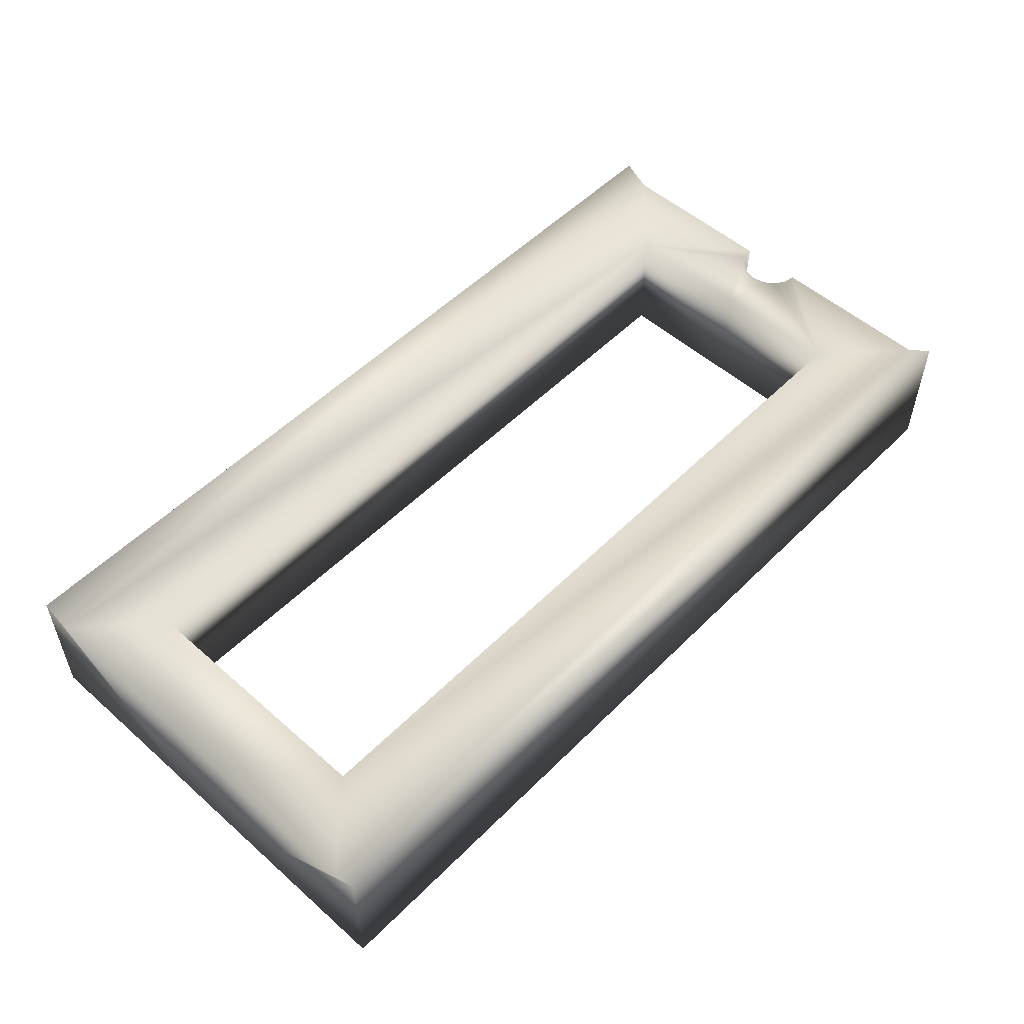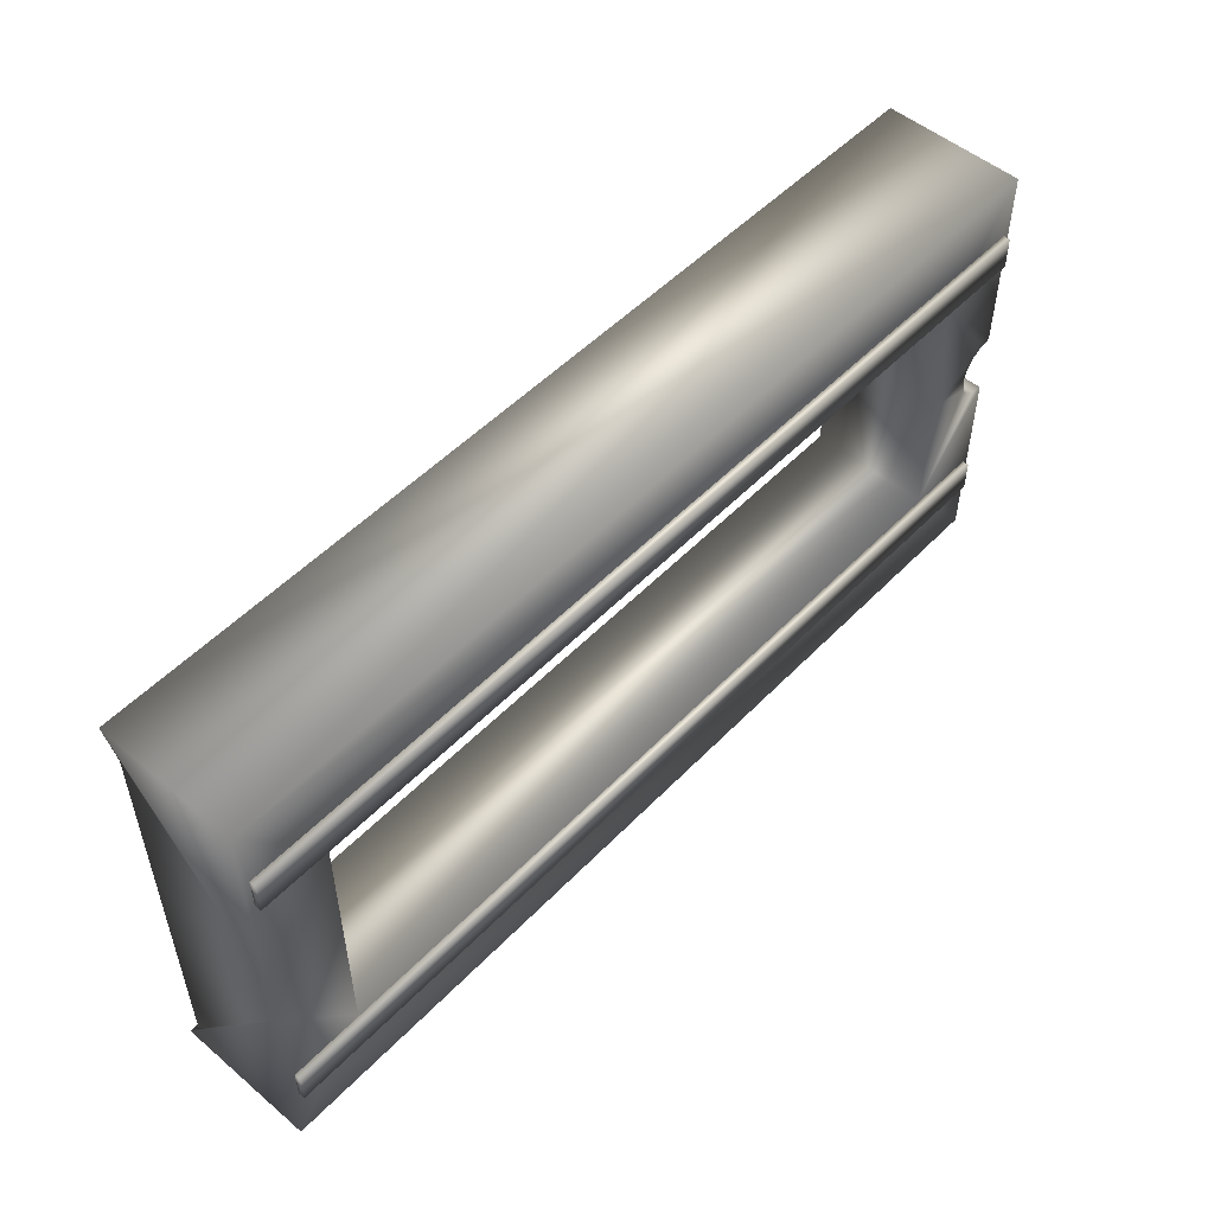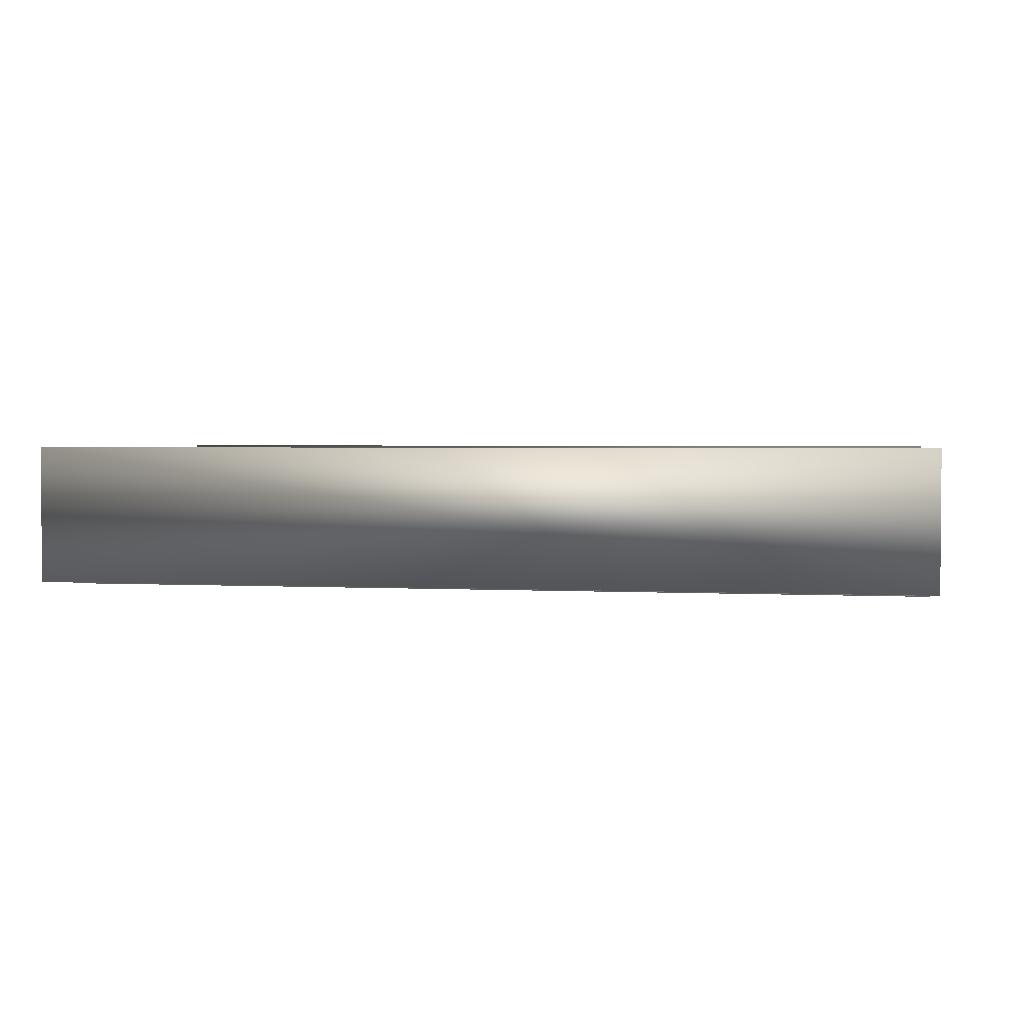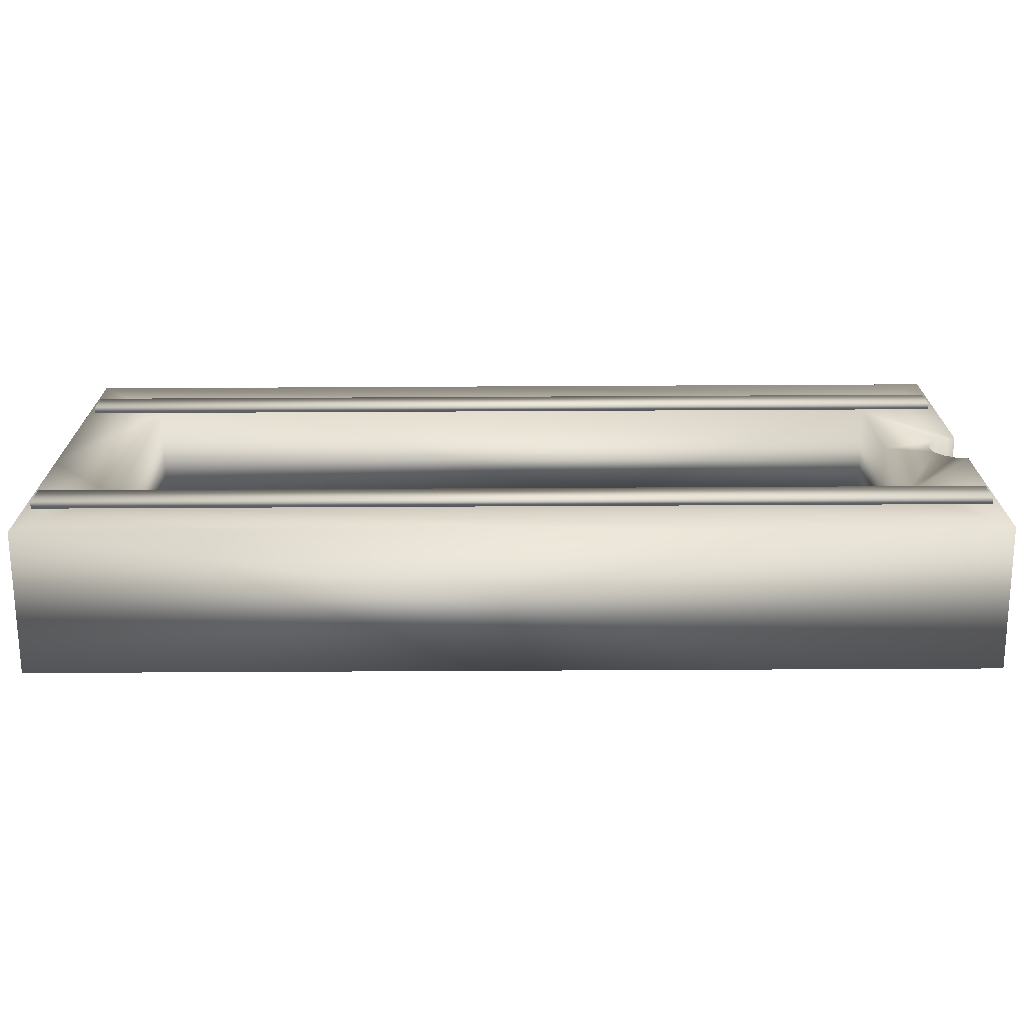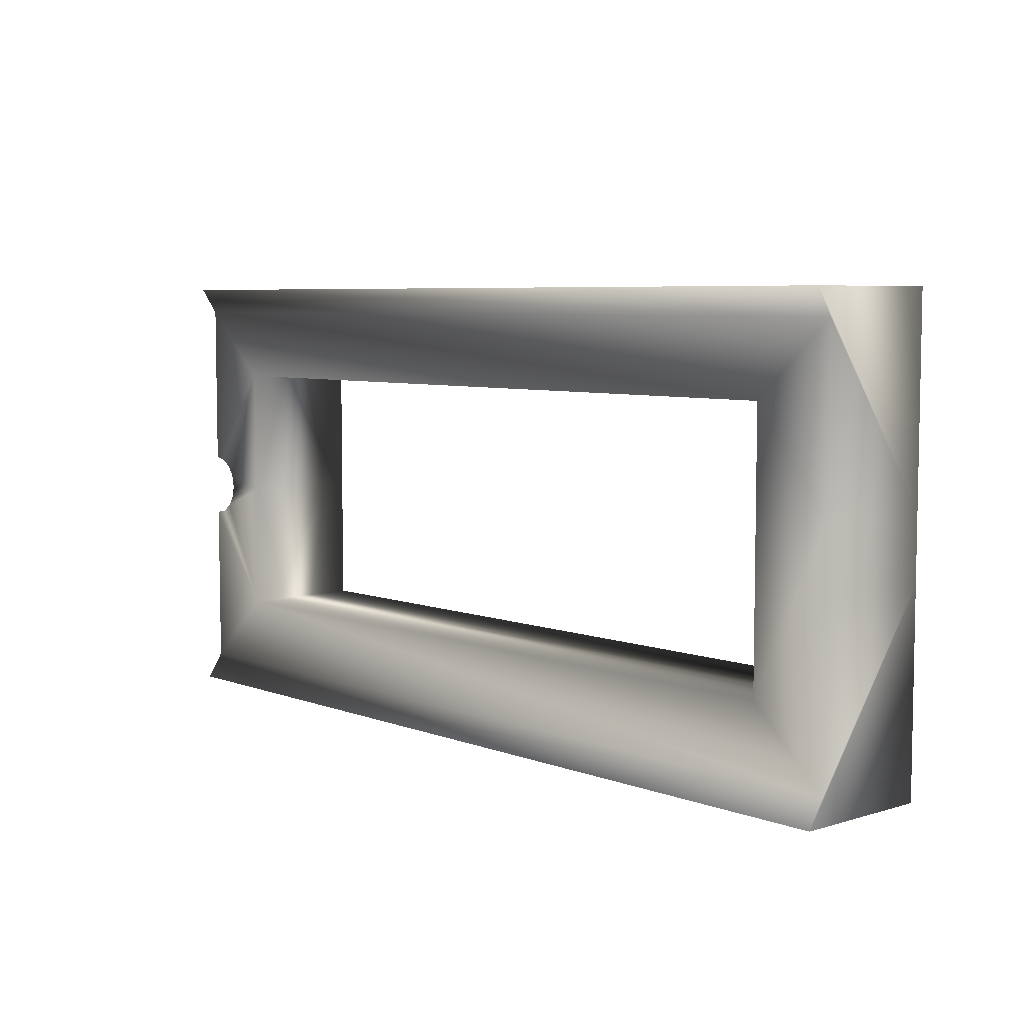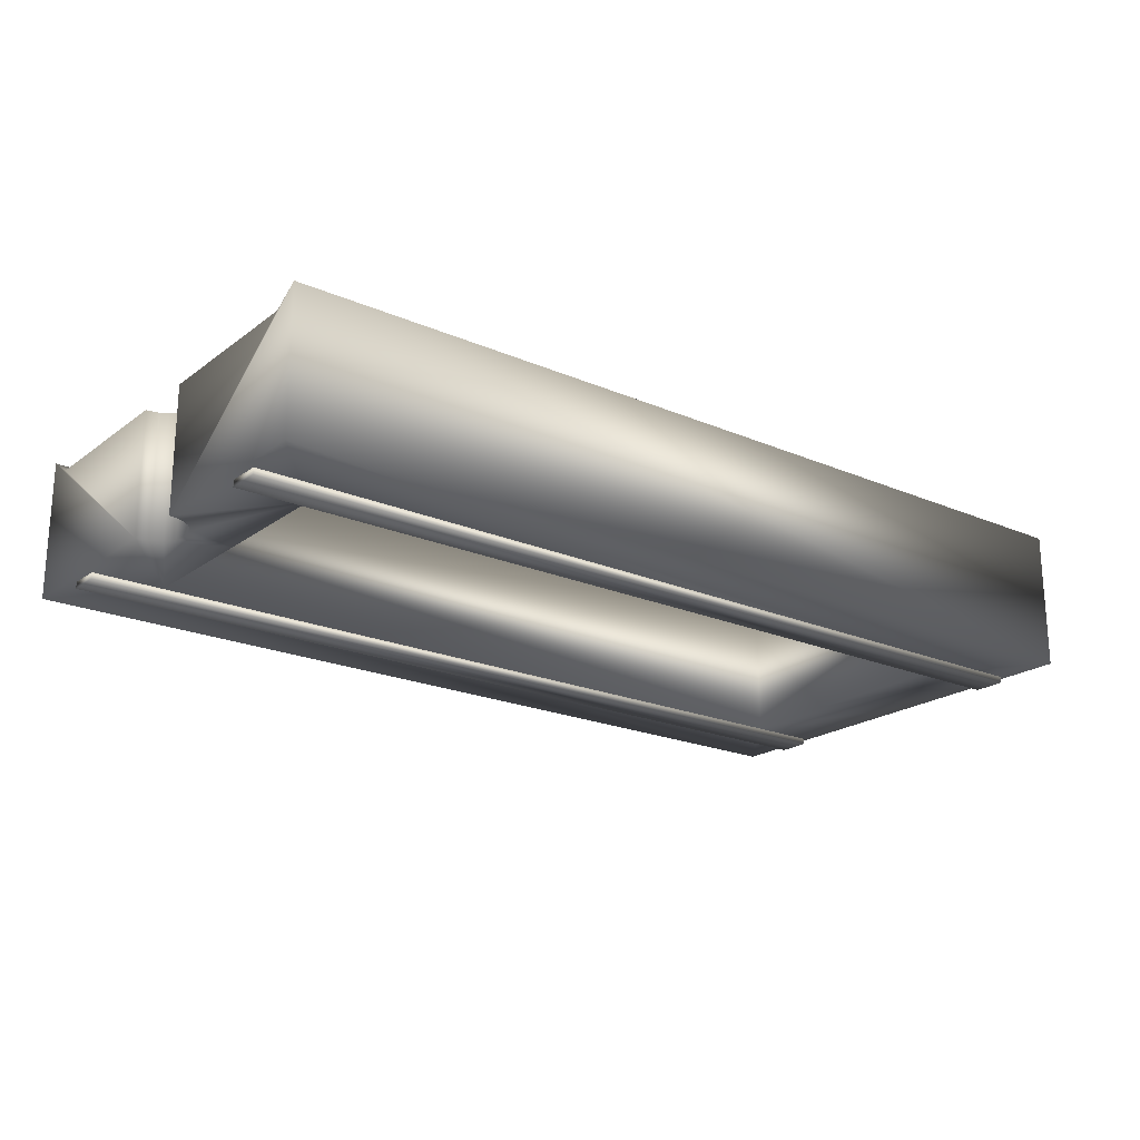
<metadata>
{"format":"obj","ext":"obj","renderer":"f3d","projection":"perspective","resolution":1024,"background":"white","views":[{"elev":53.0,"azim":133.3,"up":"+Z"},{"elev":51.9,"azim":132.3,"up":"+Y"},{"elev":2.4,"azim":-169.4,"up":"+Z"},{"elev":-69.8,"azim":-179.7,"up":"+Y"},{"elev":6.2,"azim":48.1,"up":"+Y"},{"elev":-20.9,"azim":-37.7,"up":"+Z"}]}
</metadata>
<code>
o cube10_sep31
v 7 -3.5 2.25
v 7 3.5 2.25
v -7 3.5 2.25
v -7 -3.5 2.25
v 7 -3.5 0.1
v 7 3.5 0.1
v -7 3.5 0.1
v -7 -3.5 0.1
v 7 -3.106 2
v 7 3.106 2
v -7 3.106 2
v -7 -3.106 2
v 7 -0.5 0.1
v 7 0.5 0.1
v -7 0.5 0.1
v -7 -0.5 0.1
v 7 -0.5 2
v 7 0.5 2
v -7 0.5 2
v -7 -0.5 2
v -5.8 2 0.1
v 5.8 2 0.1
v 5.8 -2 0.1
v -5.8 -2 0.1
v 5.8 2 2
v -5.8 2 2
v -5.8 -2 2
v 5.8 -2 2
v -6.809 0.4619 0.1
v -6.646 0.3536 0.1
v -6.538 0.1913 0.1
v -6.5 -8.882e-16 0.1
v -6.538 -0.1913 0.1
v -6.646 -0.3536 0.1
v -6.809 -0.4619 0.1
v -6.809 0.4619 2
v -6.646 0.3536 2
v -6.538 0.1913 2
v -6.5 -8.882e-16 2
v -6.538 -0.1913 2
v -6.646 -0.3536 2
v -6.809 -0.4619 2
v 6.9 -2.55 0.1
v 6.9 -2.05 0.1
v -6.9 -2.05 0.1
v -6.9 -2.55 0.1
v 6.9 -2.55 0
v 6.9 -2.05 0
v -6.9 -2.05 0
v -6.9 -2.55 0
v 6.9 2.05 0.1
v 6.9 2.55 0.1
v -6.9 2.55 0.1
v -6.9 2.05 0.1
v 6.9 2.05 0
v 6.9 2.55 0
v -6.9 2.55 0
v -6.9 2.05 0
v -5.8 0 2
v -5.8 0 0.1
g cube10_sep31_Black
f 1 5 13 9
f 2 6 7 3
f 2 10 14 6
f 3 7 15 11
f 3 11 10 2
f 4 8 5 1
f 4 12 16 8
f 5 23 13
f 6 22 21 7
f 7 21 15
f 8 24 23 5
f 9 12 4 1
f 9 13 17
f 9 28 27 12
f 10 18 14
f 10 25 18
f 11 15 19
f 11 26 25 10
f 12 20 16
f 12 27 20
f 13 23 22 14
f 14 18 17 13
f 14 22 6
f 15 21 29
f 16 24 8
f 16 35 24
f 17 28 9
f 18 25 28 17
f 19 26 11
f 20 42 35 16
f 22 25 26 21
f 24 27 28 23
f 24 34 33 60
f 25 22 23 28
f 26 59 60 21
f 27 24 60 59
f 27 42 20
f 29 21 30
f 29 36 19 15
f 30 21 60 31
f 30 37 36 29
f 31 38 37 30
f 31 60 32
f 32 39 38 31
f 32 60 33
f 33 40 39 32
f 34 24 35
f 34 41 40 33
f 35 42 41 34
f 36 26 19
f 37 26 36
f 38 59 26 37
f 39 59 38
f 40 59 39
f 42 27 41
f 43 47 48 44
f 44 45 46 43
f 44 48 49 45
f 45 49 50 46
f 46 50 47 43
f 47 50 49 48
f 51 55 56 52
f 52 53 54 51
f 52 56 57 53
f 53 57 58 54
f 54 58 55 51
f 55 58 57 56
f 59 40 41 27

</code>
